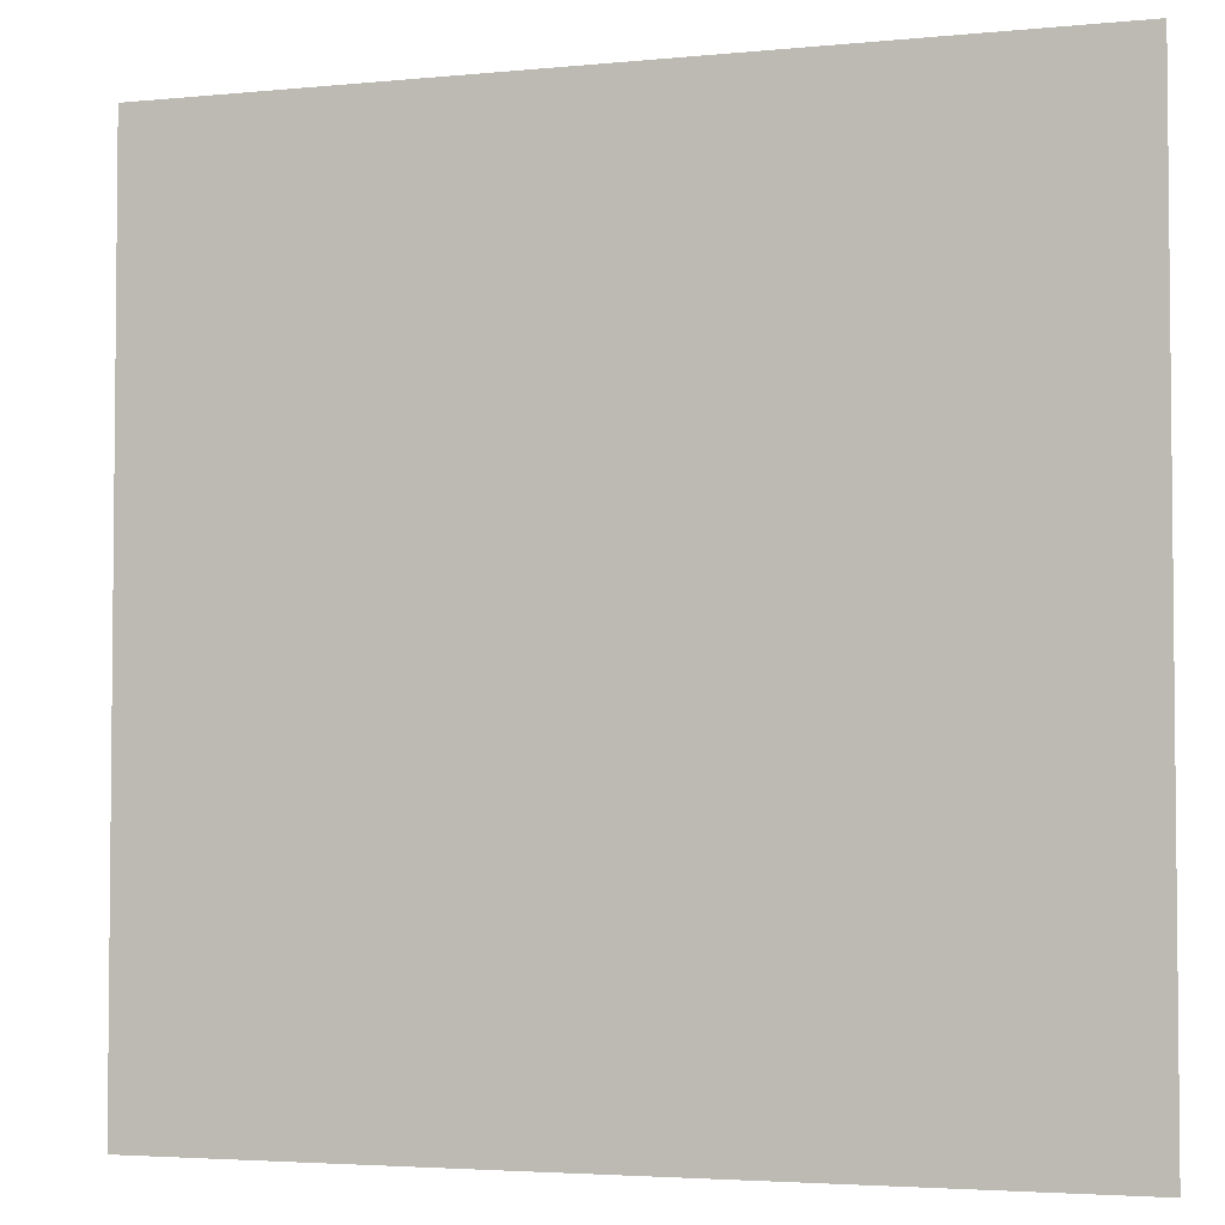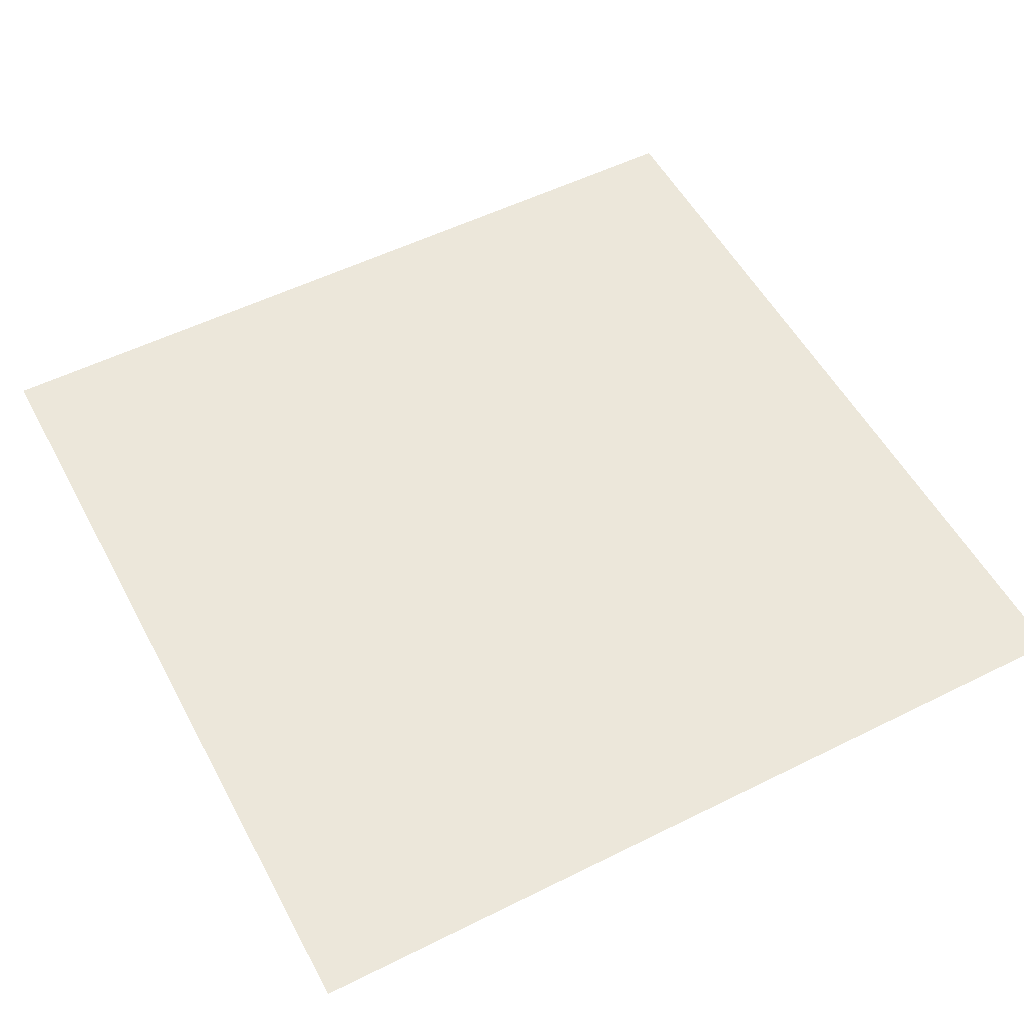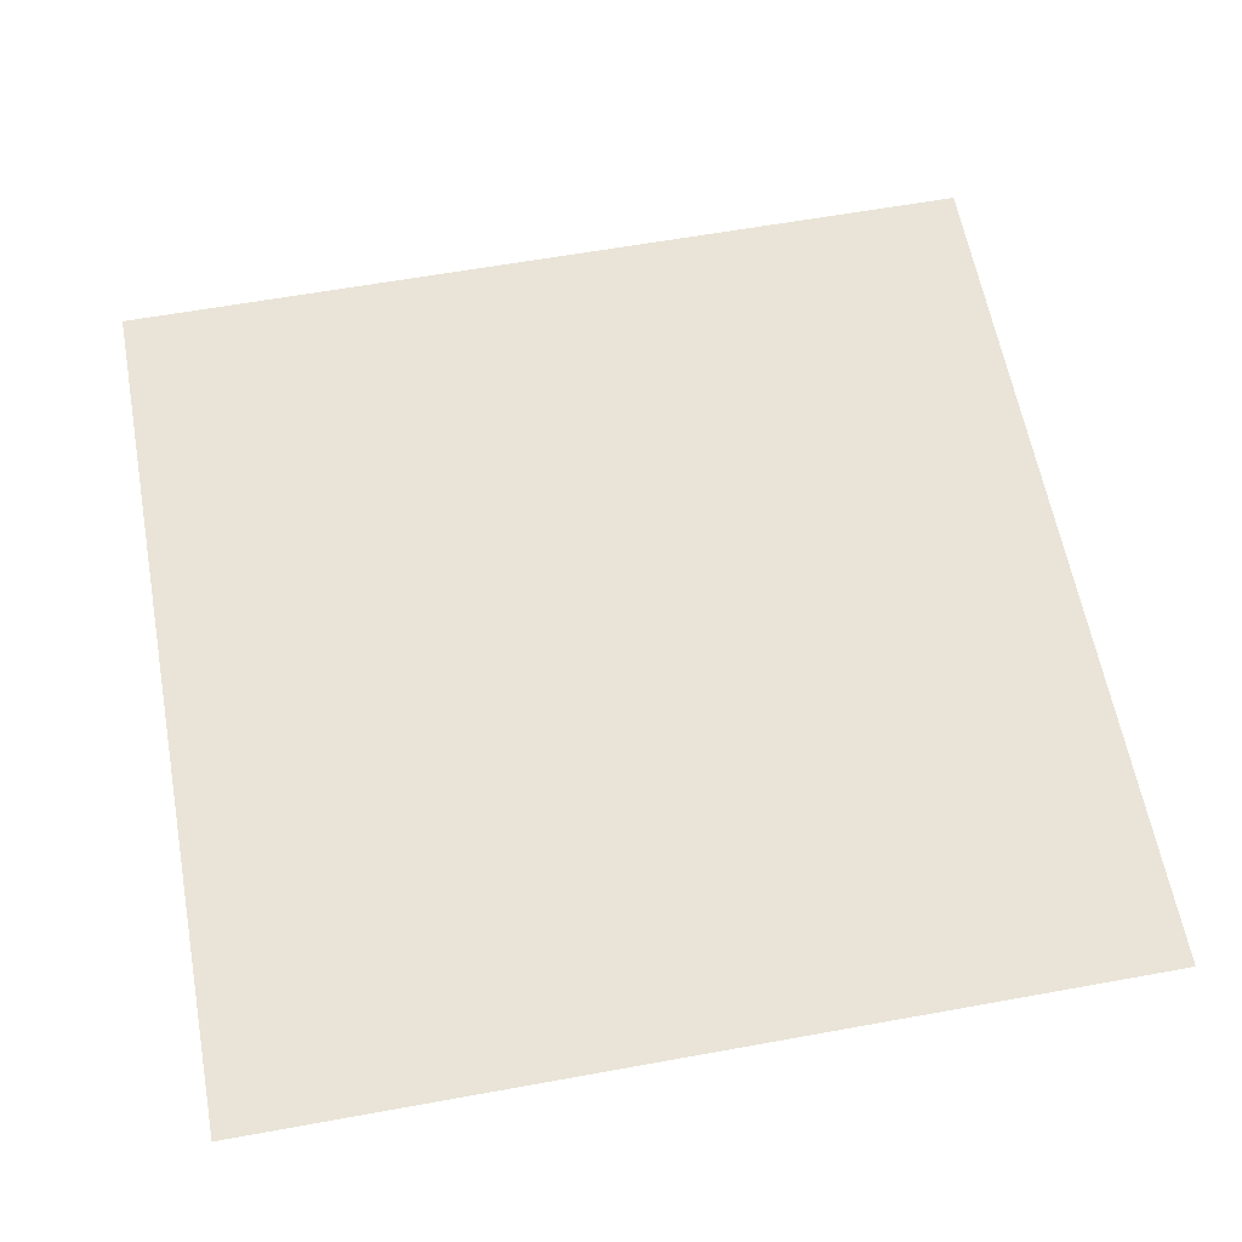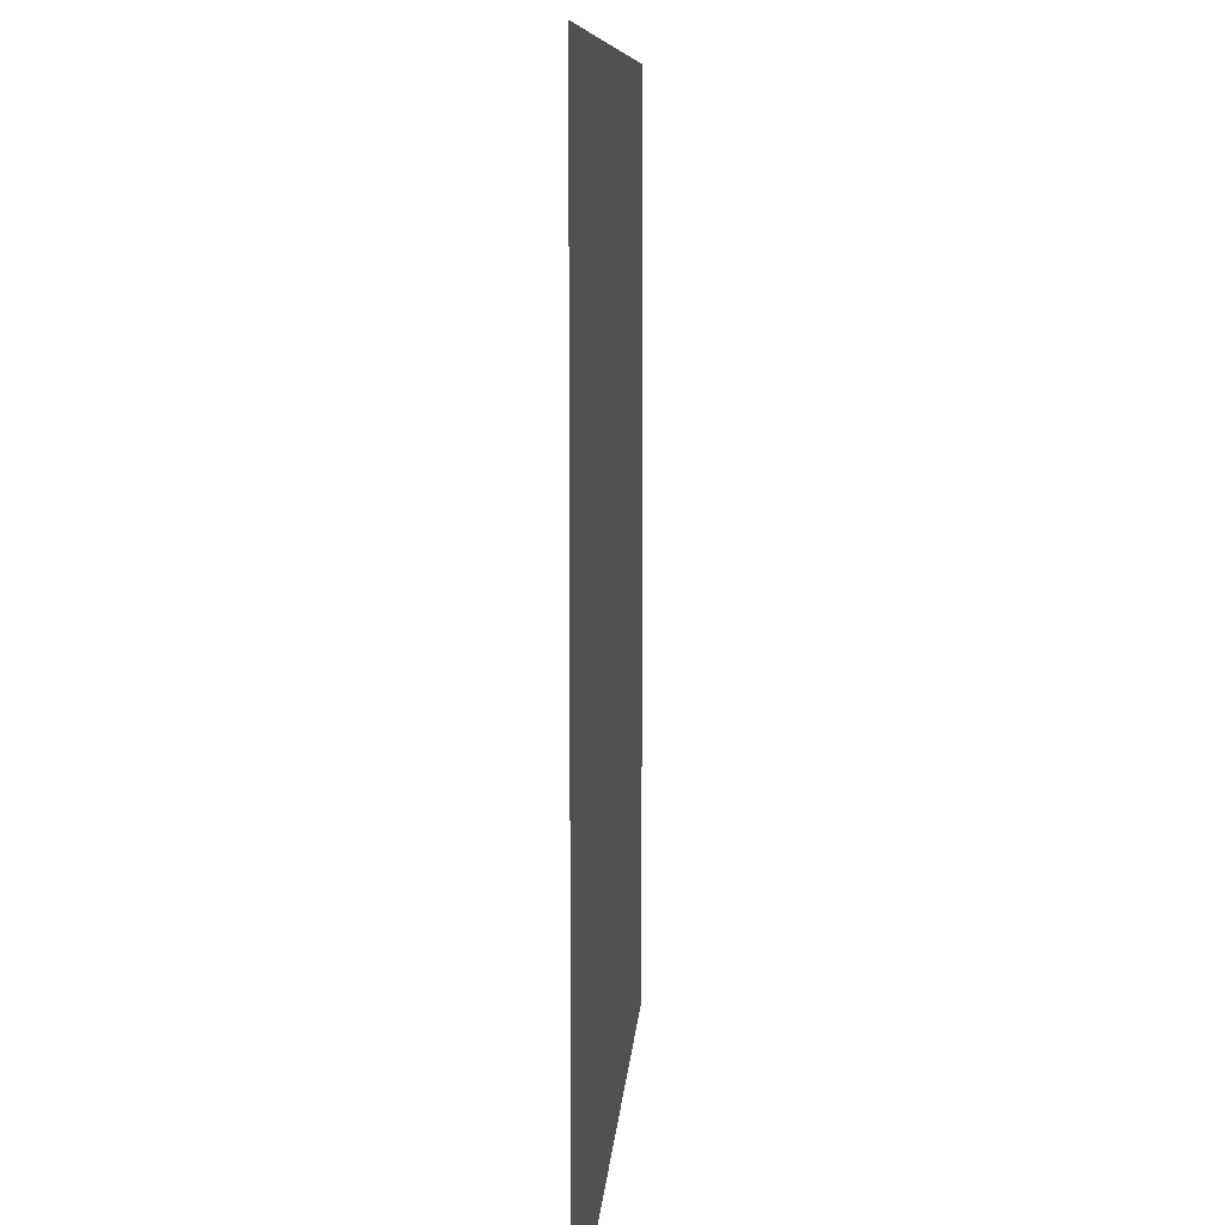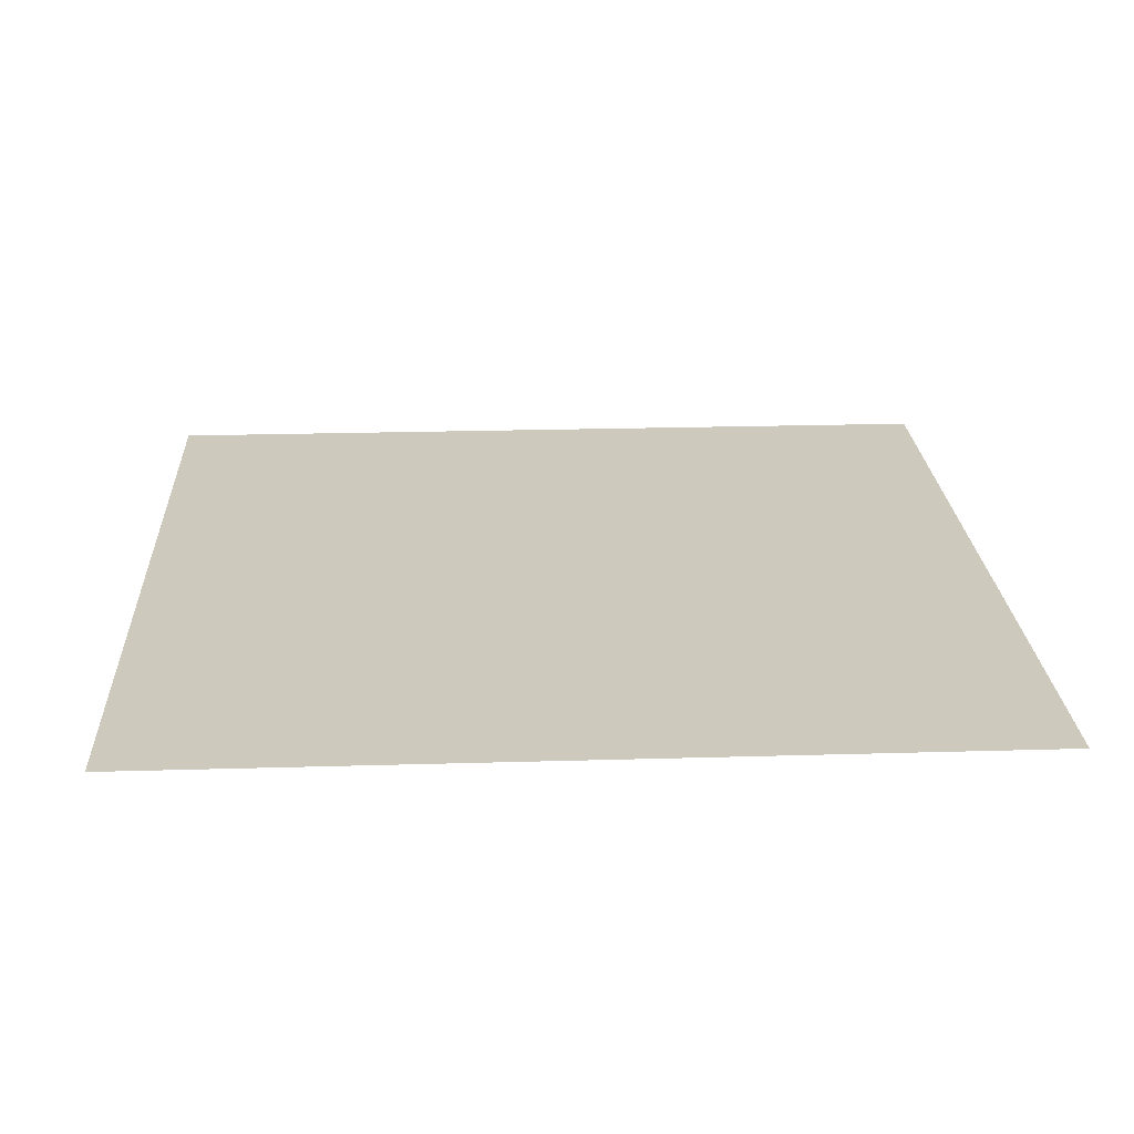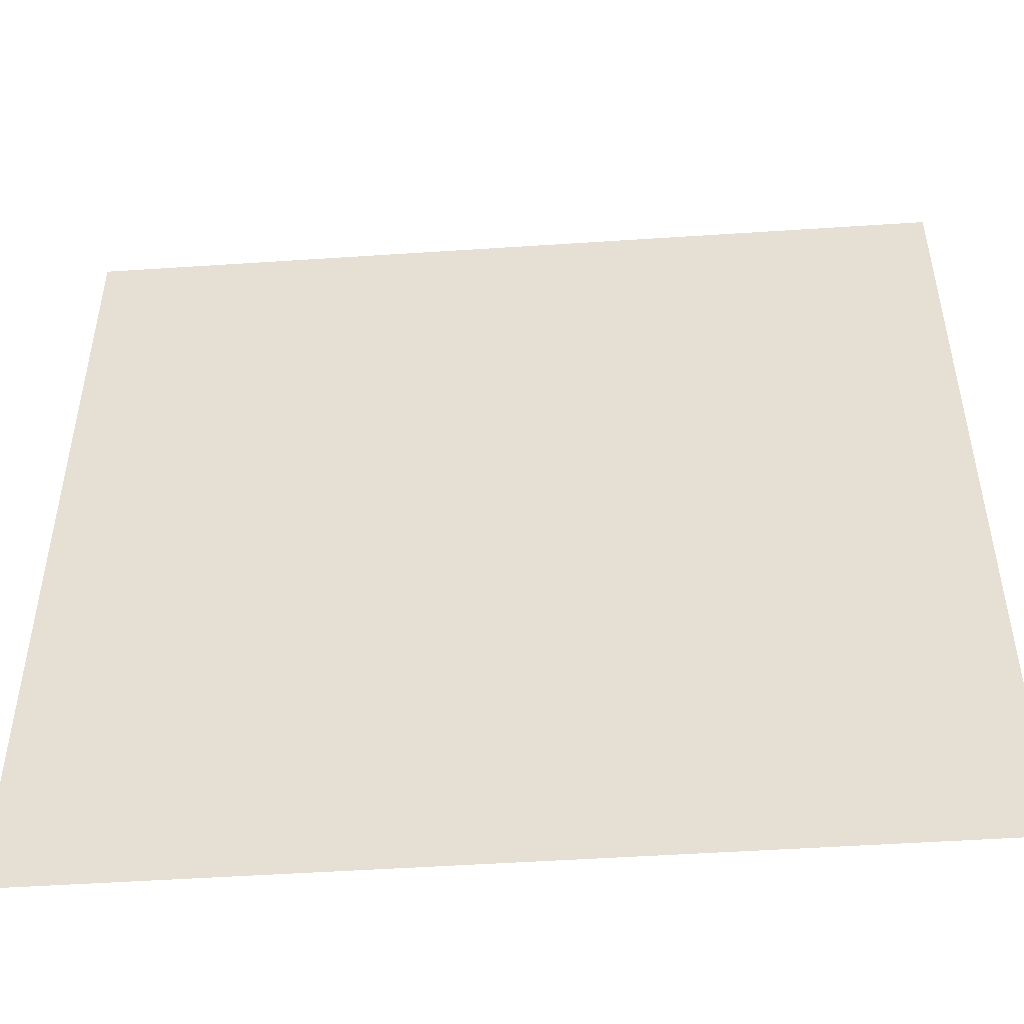
<metadata>
{"format":"obj","ext":"obj","renderer":"f3d","projection":"perspective","resolution":1024,"background":"white","views":[{"elev":-3.6,"azim":18.4,"up":"+Z"},{"elev":53.7,"azim":152.1,"up":"+Y"},{"elev":61.0,"azim":-100.5,"up":"+Y"},{"elev":8.4,"azim":-86.4,"up":"+Z"},{"elev":22.6,"azim":-92.9,"up":"+Y"},{"elev":-49.6,"azim":-175.8,"up":"+Z"}]}
</metadata>
<code>
o FloorOrWall.001_FloorOrWall_Plane.050
v -0.5 0 0.5
v 0.5 0 0.5
v 0.5 0 -0.5
v -0.5 0 -0.5
f 1 2 3 4

</code>
